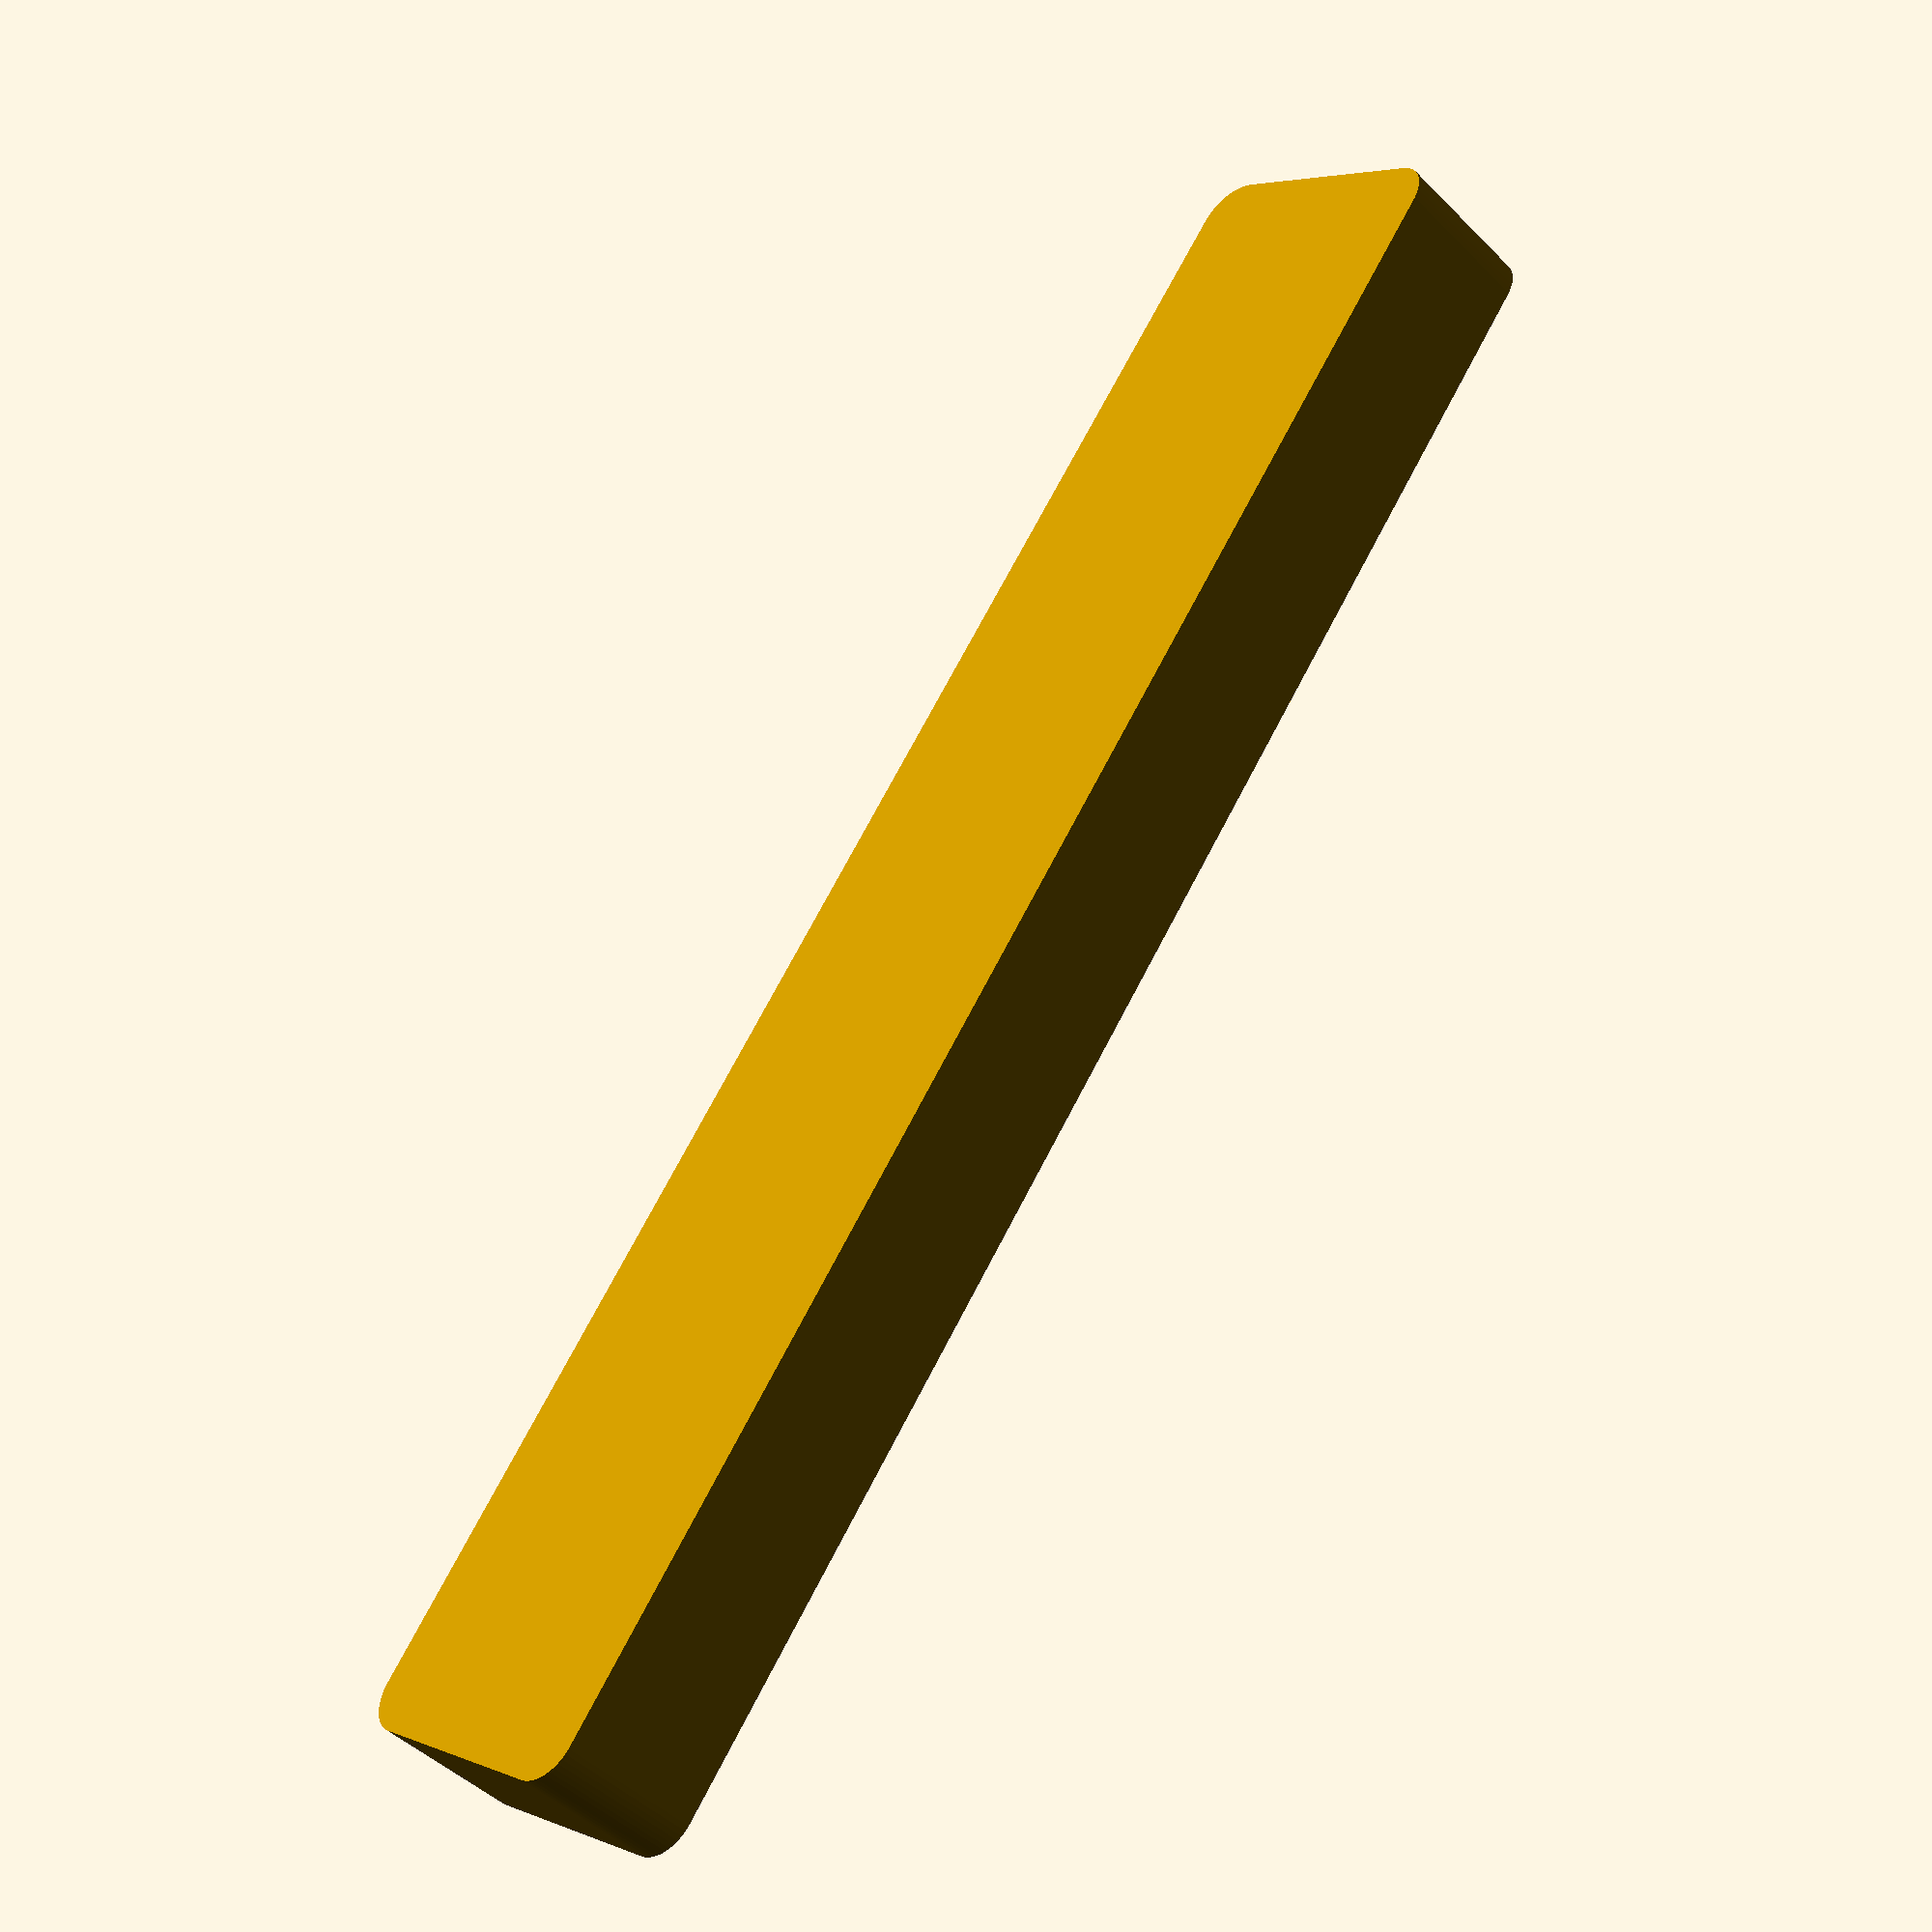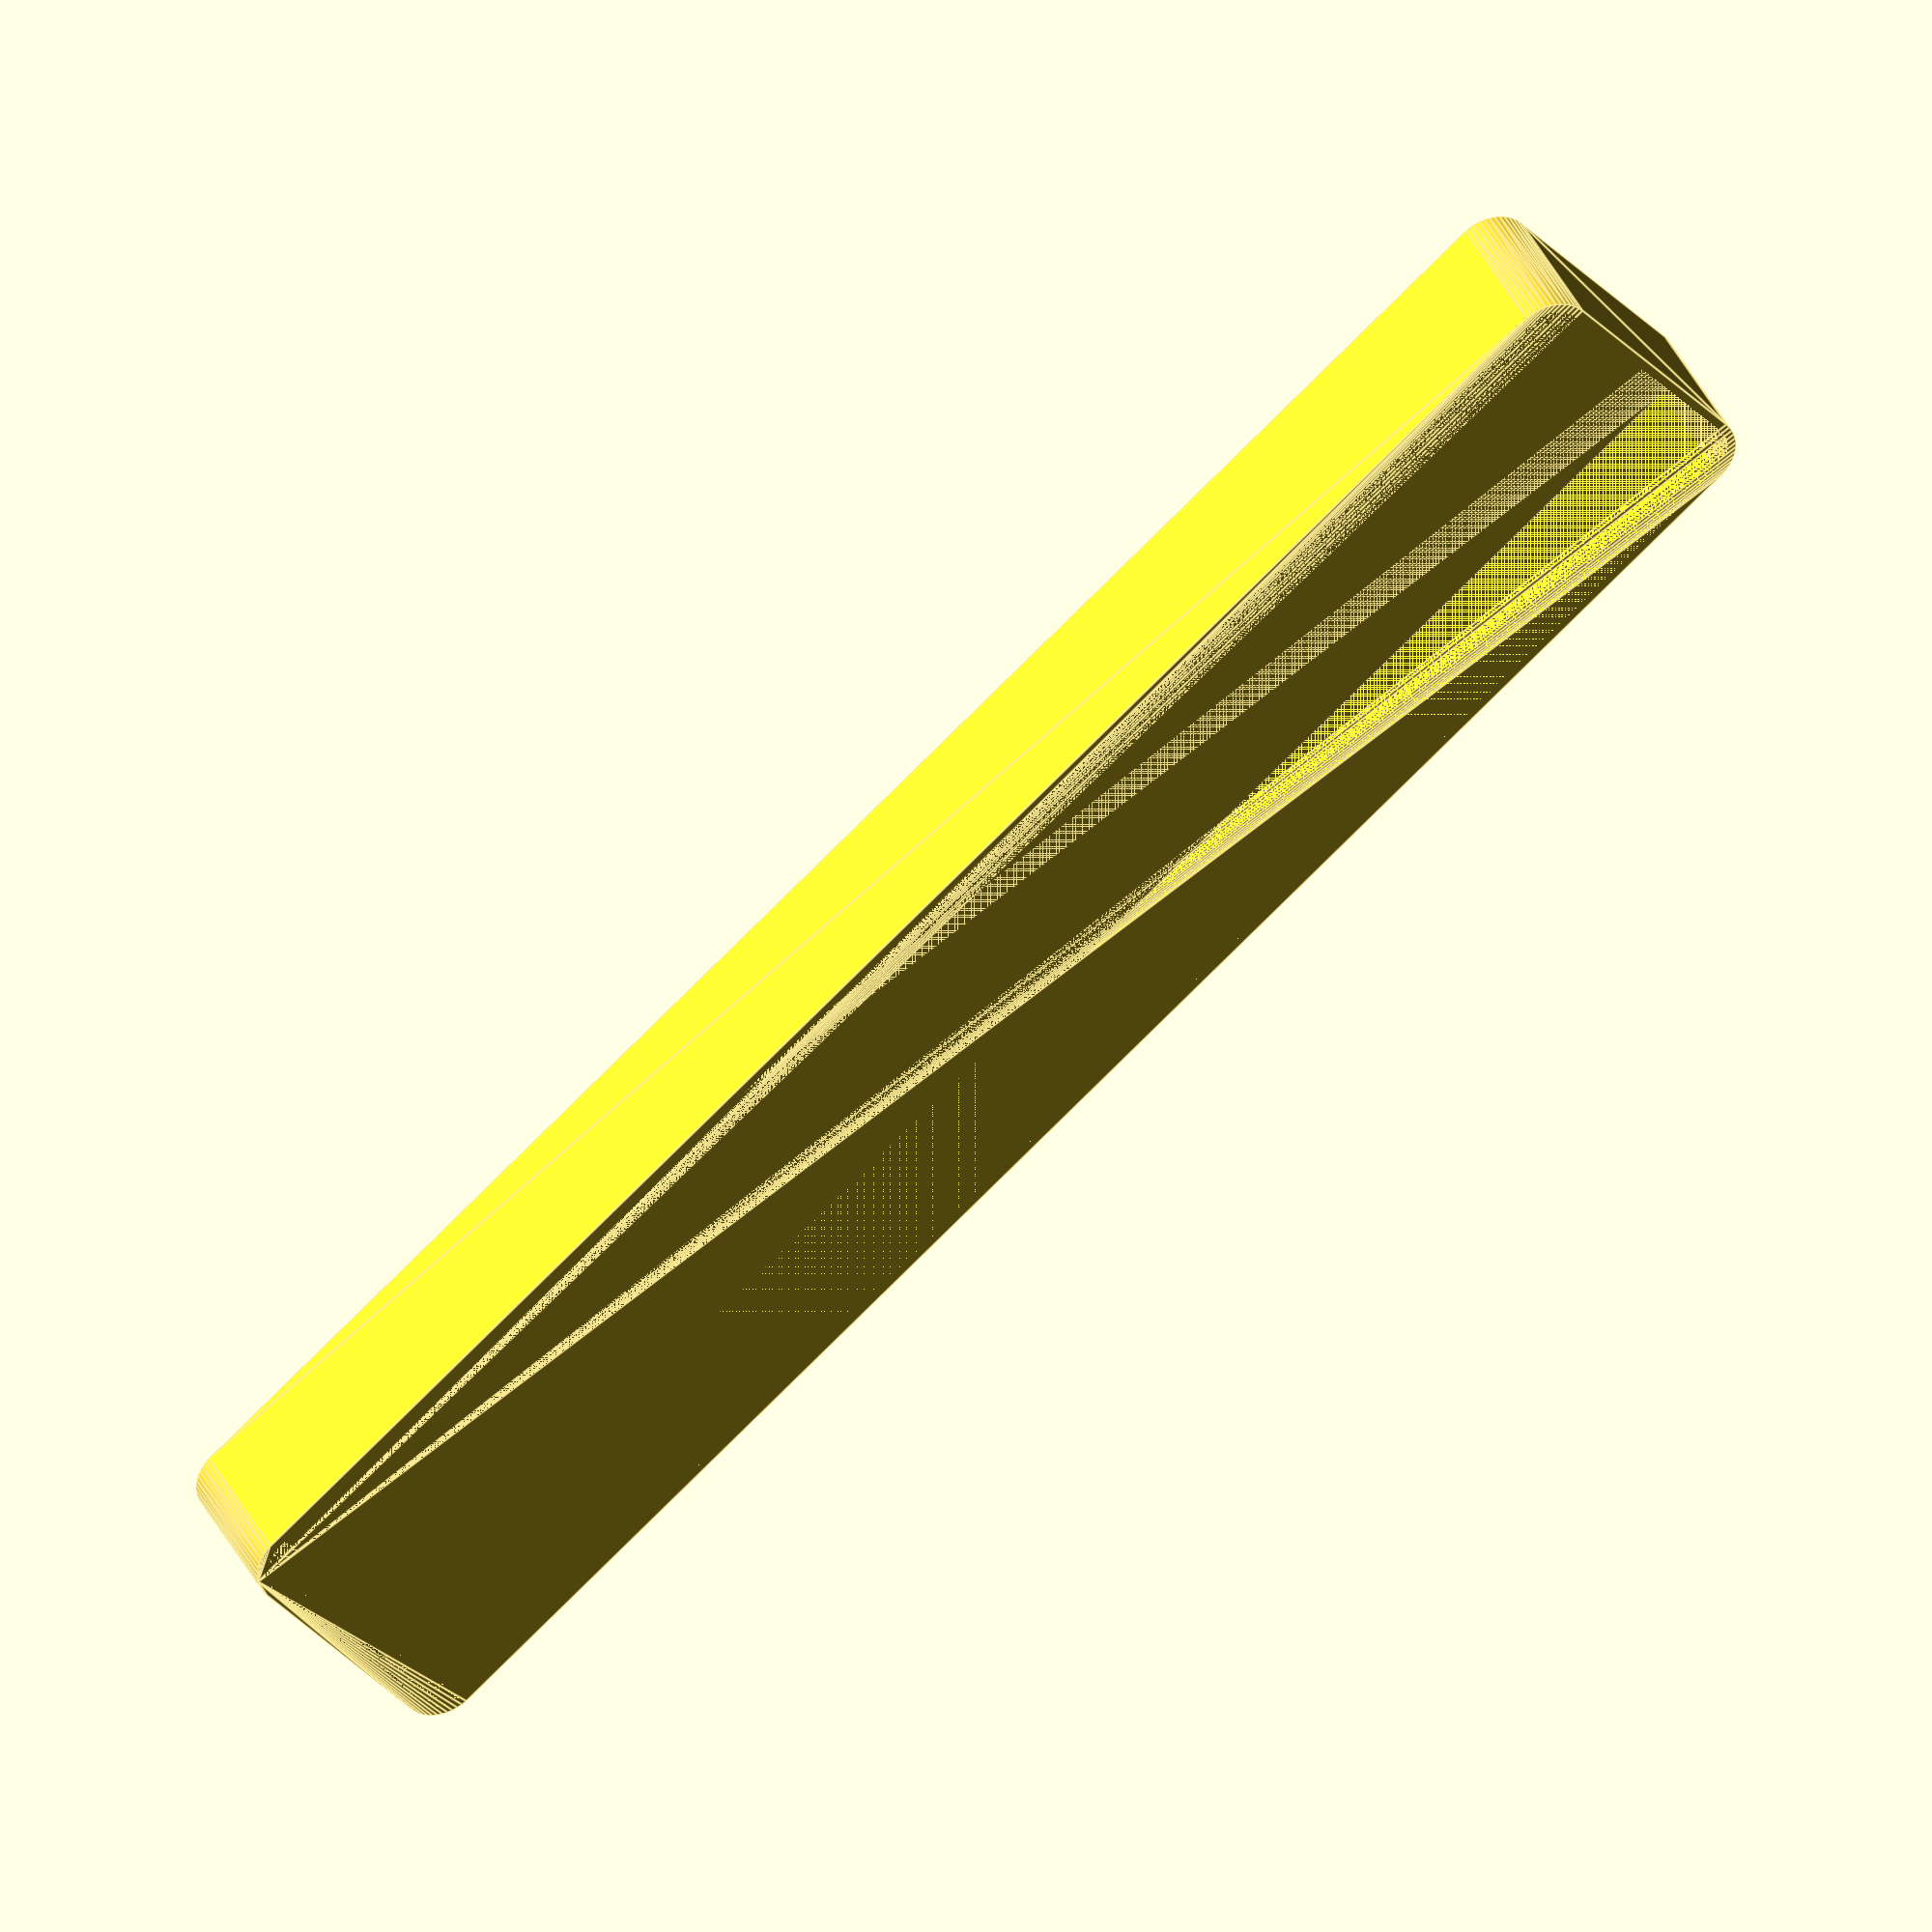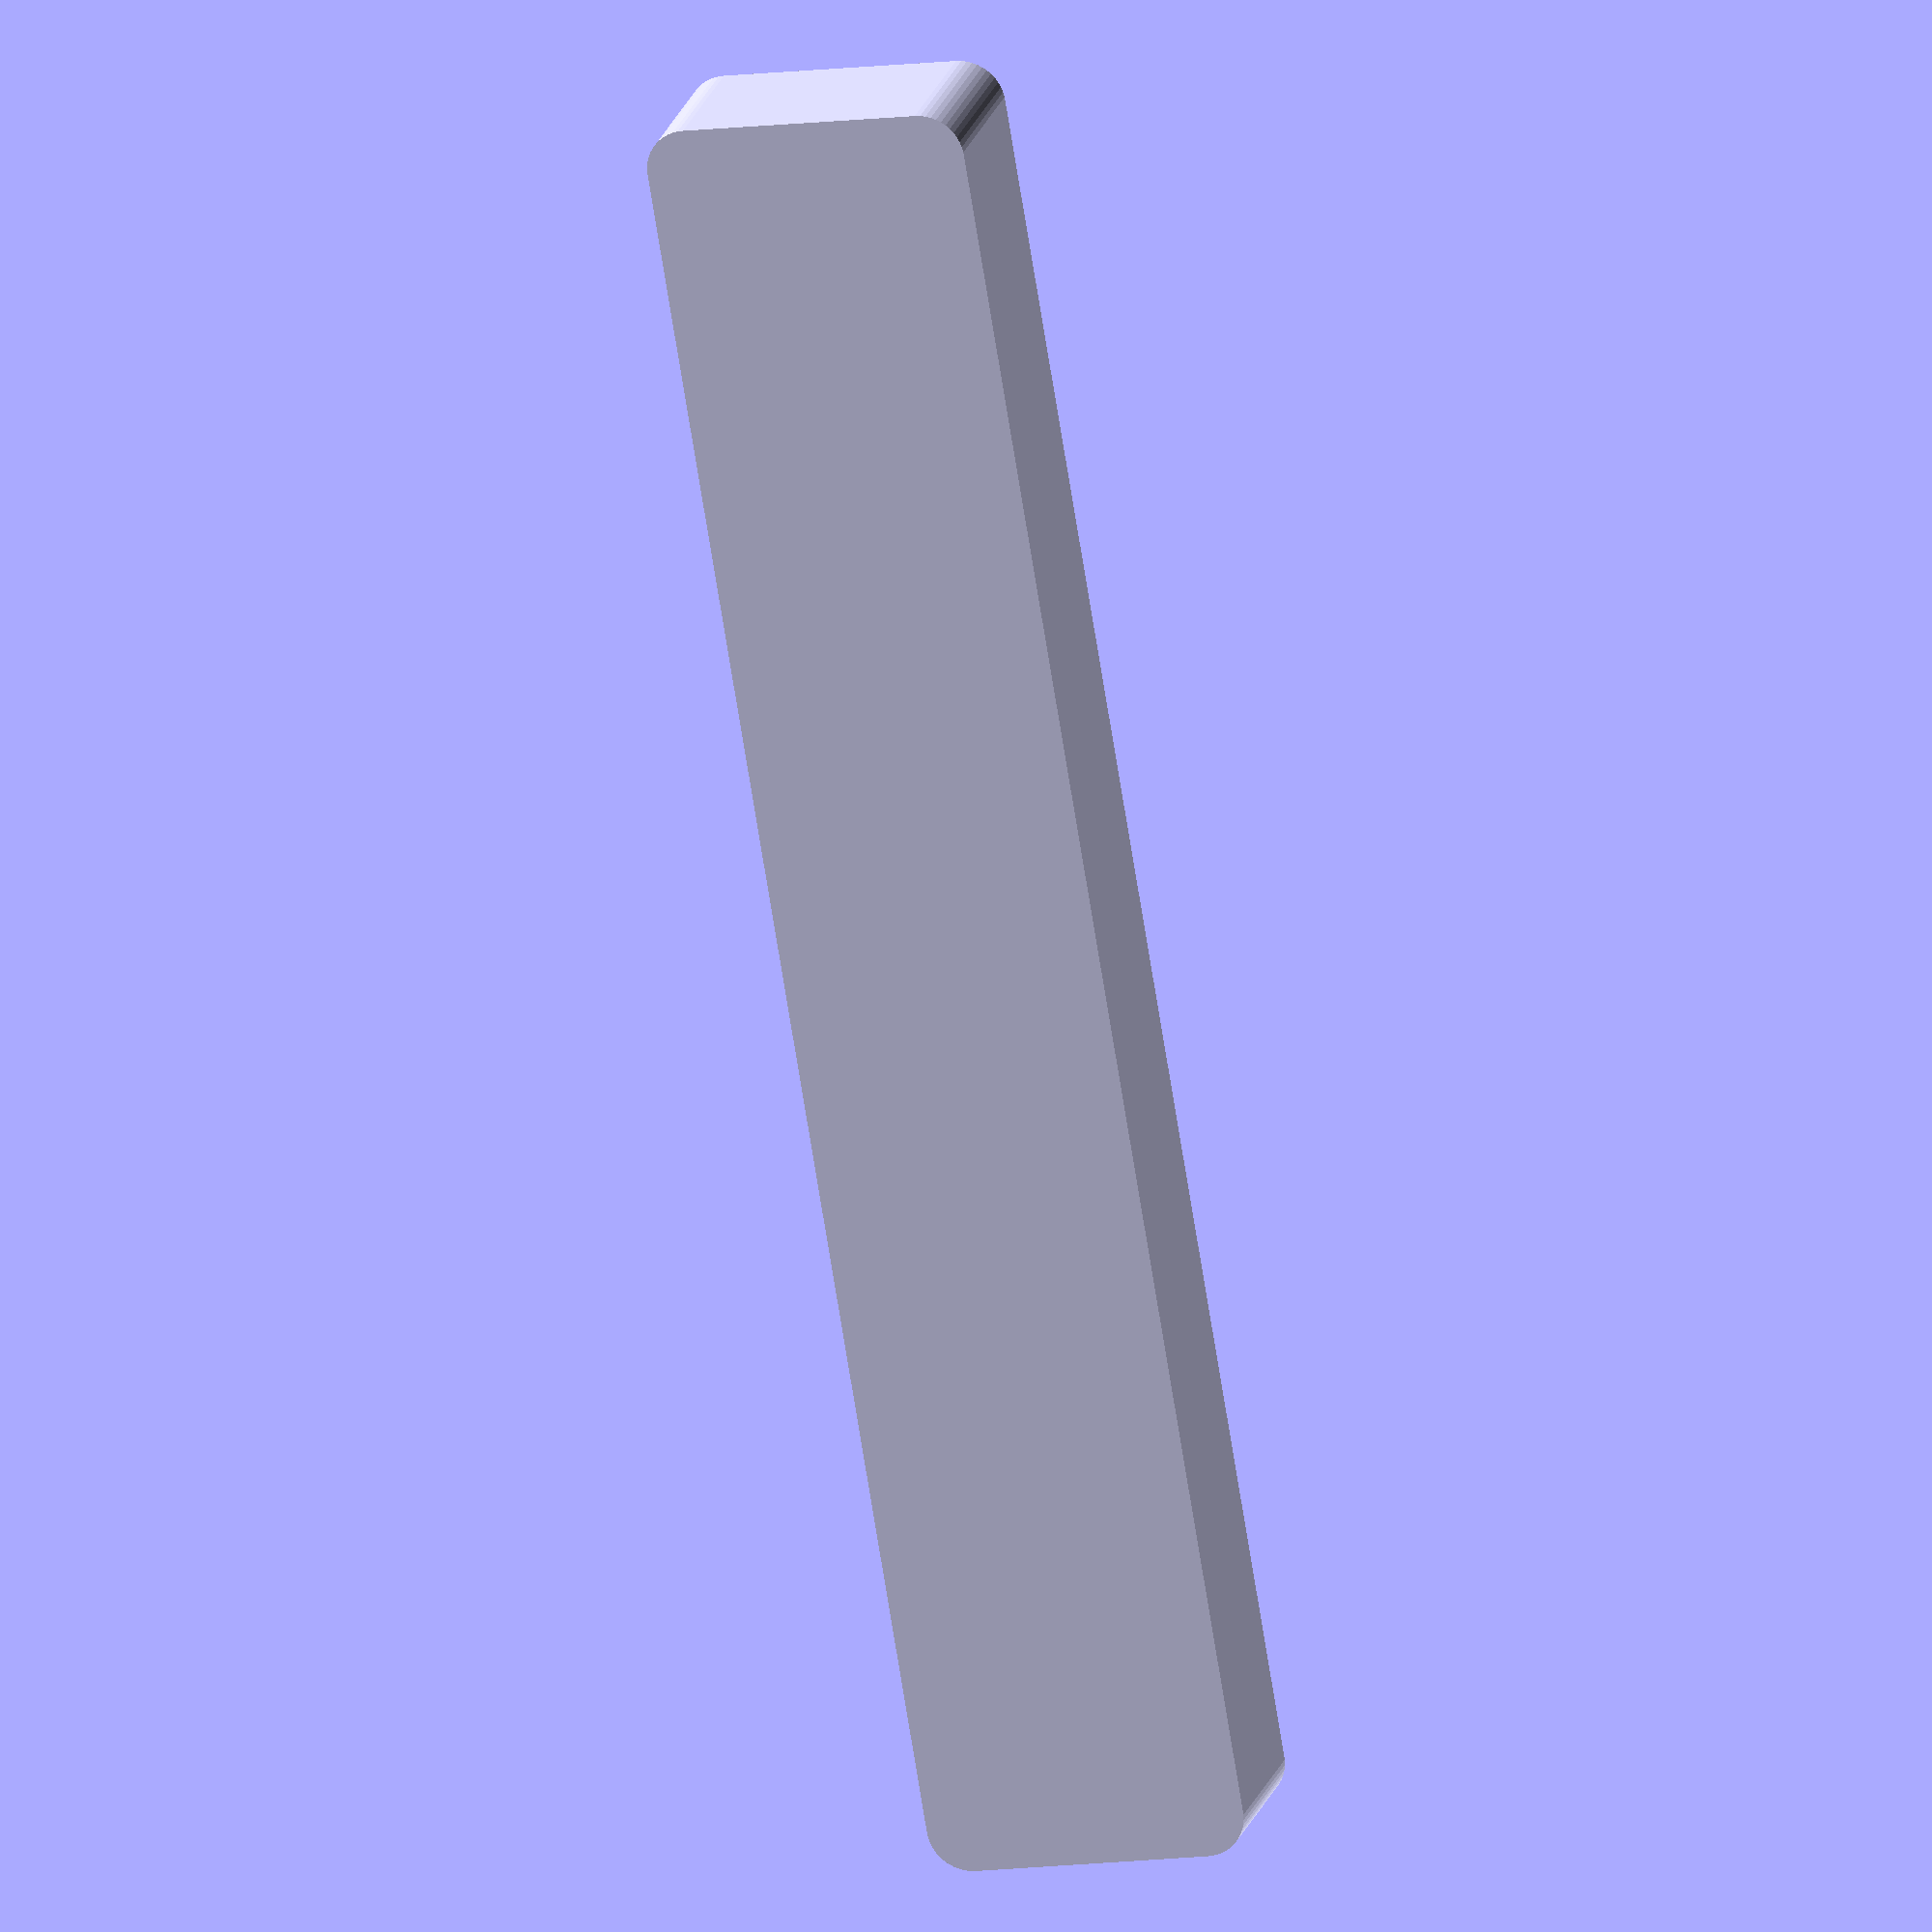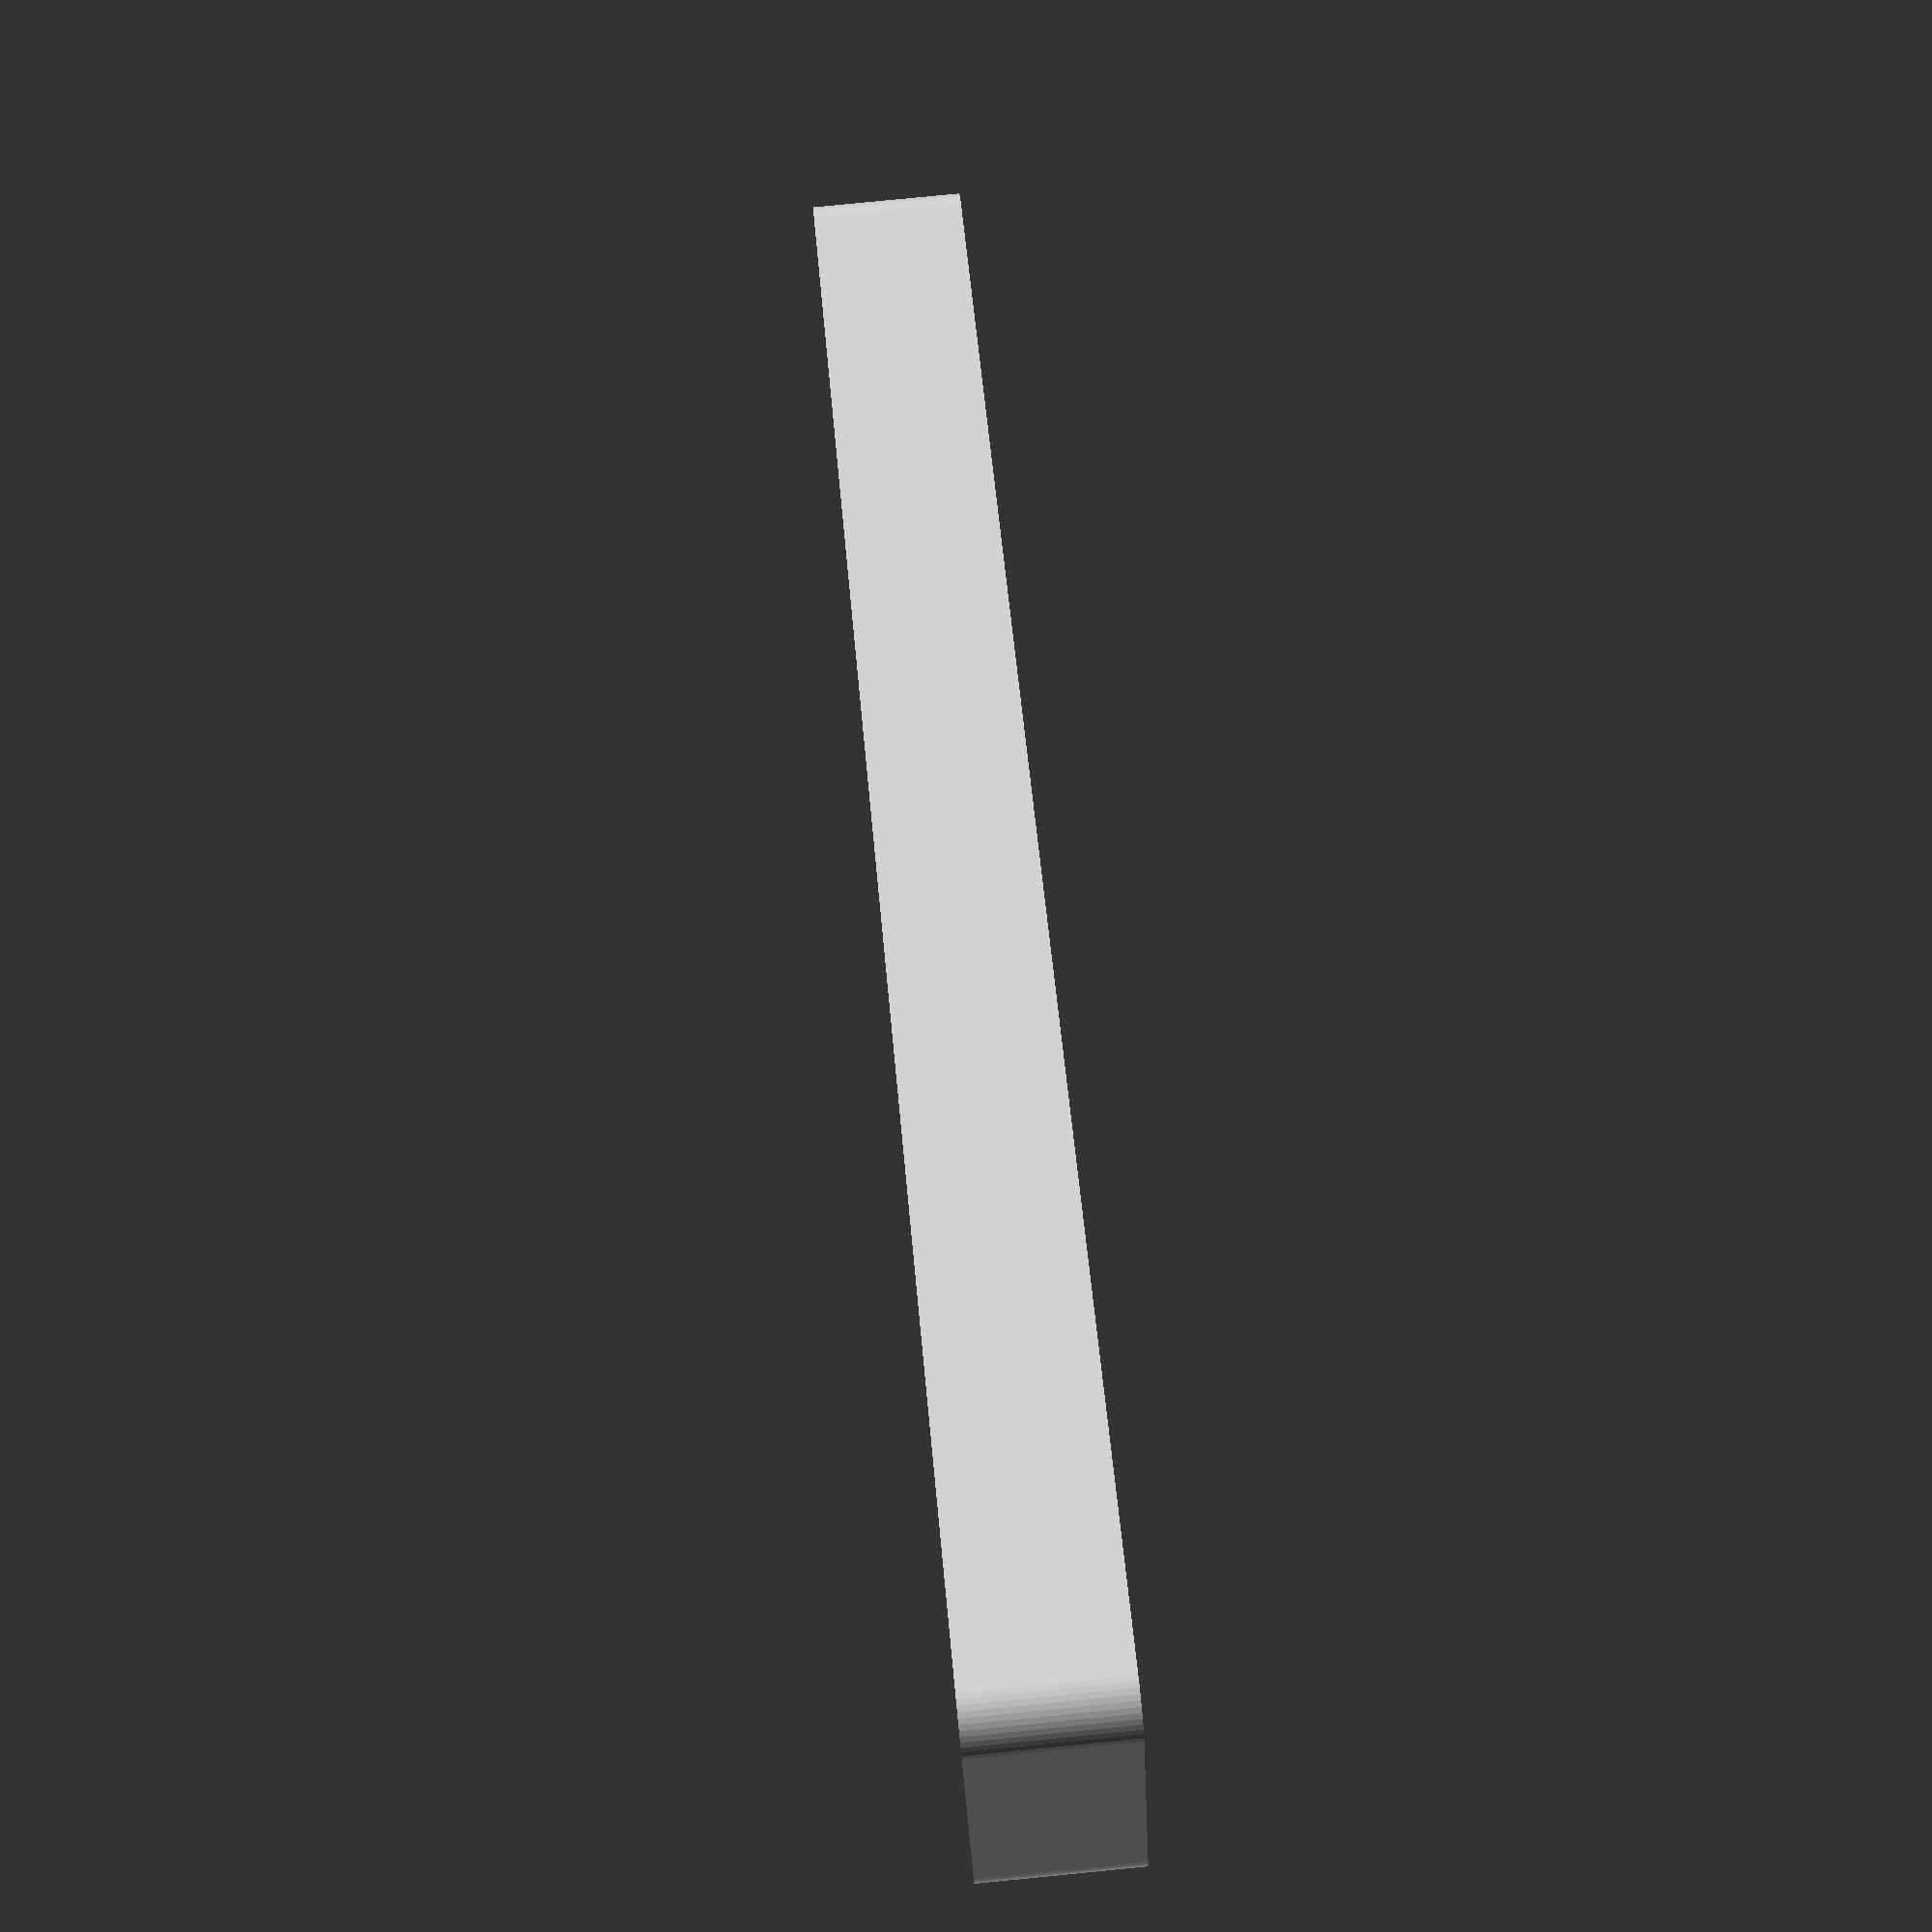
<openscad>
$fn = 50;


difference() {
	union() {
		hull() {
			translate(v = [-100.0000000000, 13.7500000000, 0]) {
				cylinder(h = 18, r = 5);
			}
			translate(v = [100.0000000000, 13.7500000000, 0]) {
				cylinder(h = 18, r = 5);
			}
			translate(v = [-100.0000000000, -13.7500000000, 0]) {
				cylinder(h = 18, r = 5);
			}
			translate(v = [100.0000000000, -13.7500000000, 0]) {
				cylinder(h = 18, r = 5);
			}
		}
	}
	union() {
		translate(v = [0, 0, 2]) {
			hull() {
				translate(v = [-100.0000000000, 13.7500000000, 0]) {
					cylinder(h = 16, r = 4);
				}
				translate(v = [100.0000000000, 13.7500000000, 0]) {
					cylinder(h = 16, r = 4);
				}
				translate(v = [-100.0000000000, -13.7500000000, 0]) {
					cylinder(h = 16, r = 4);
				}
				translate(v = [100.0000000000, -13.7500000000, 0]) {
					cylinder(h = 16, r = 4);
				}
			}
		}
	}
}
</openscad>
<views>
elev=45.4 azim=232.3 roll=221.1 proj=p view=solid
elev=323.3 azim=140.1 roll=337.3 proj=o view=edges
elev=339.0 azim=99.4 roll=195.0 proj=o view=solid
elev=98.8 azim=333.2 roll=95.6 proj=p view=solid
</views>
